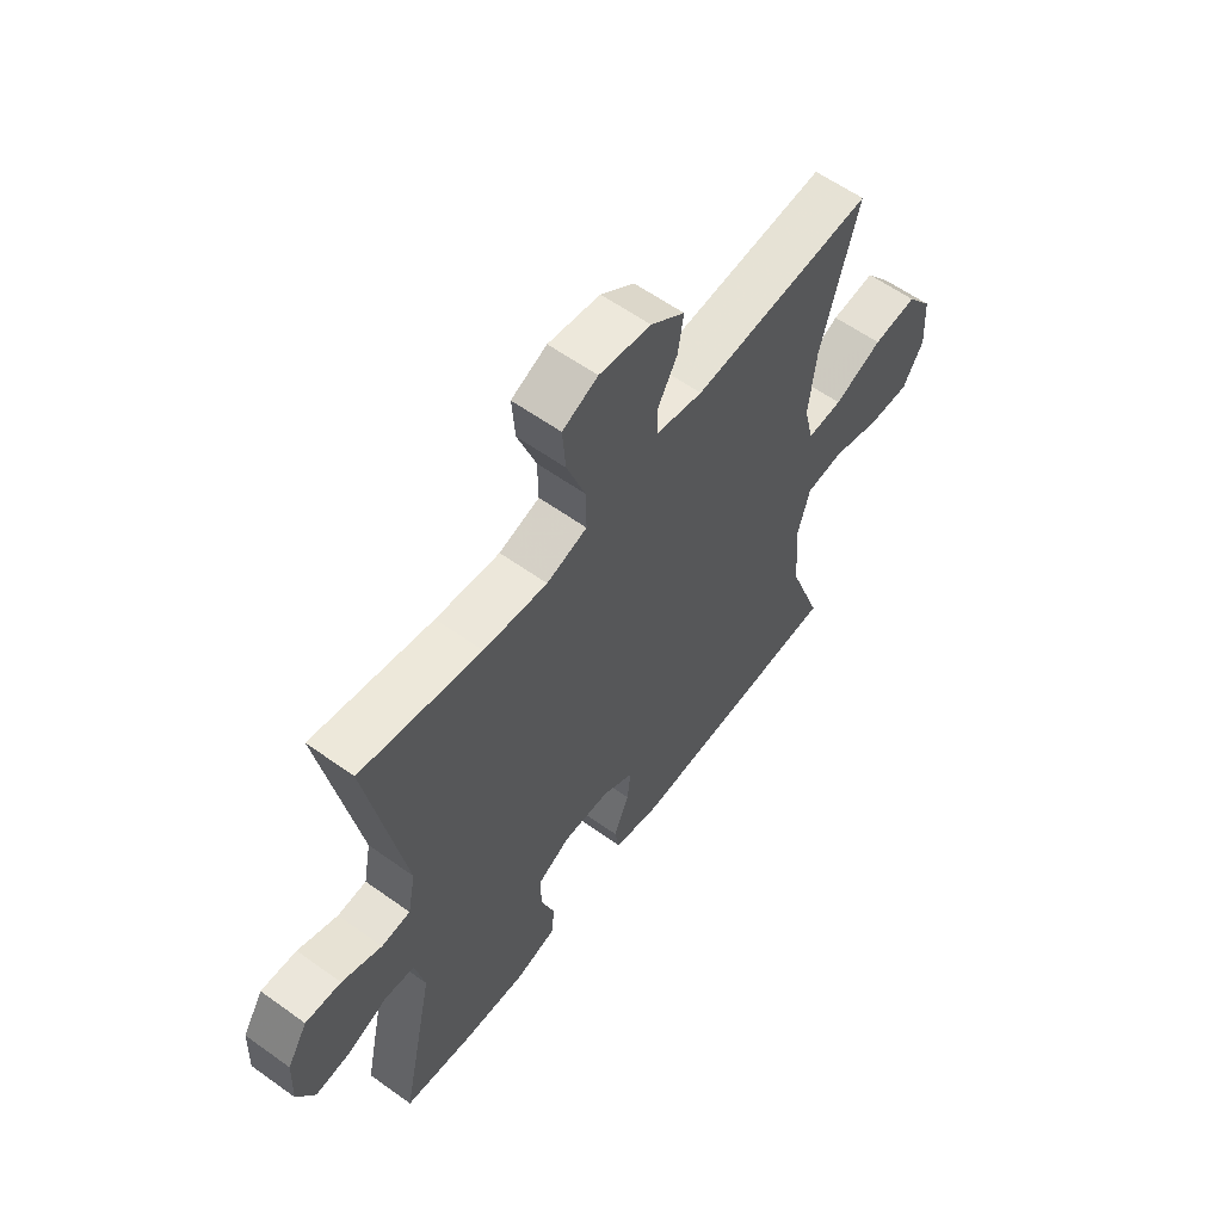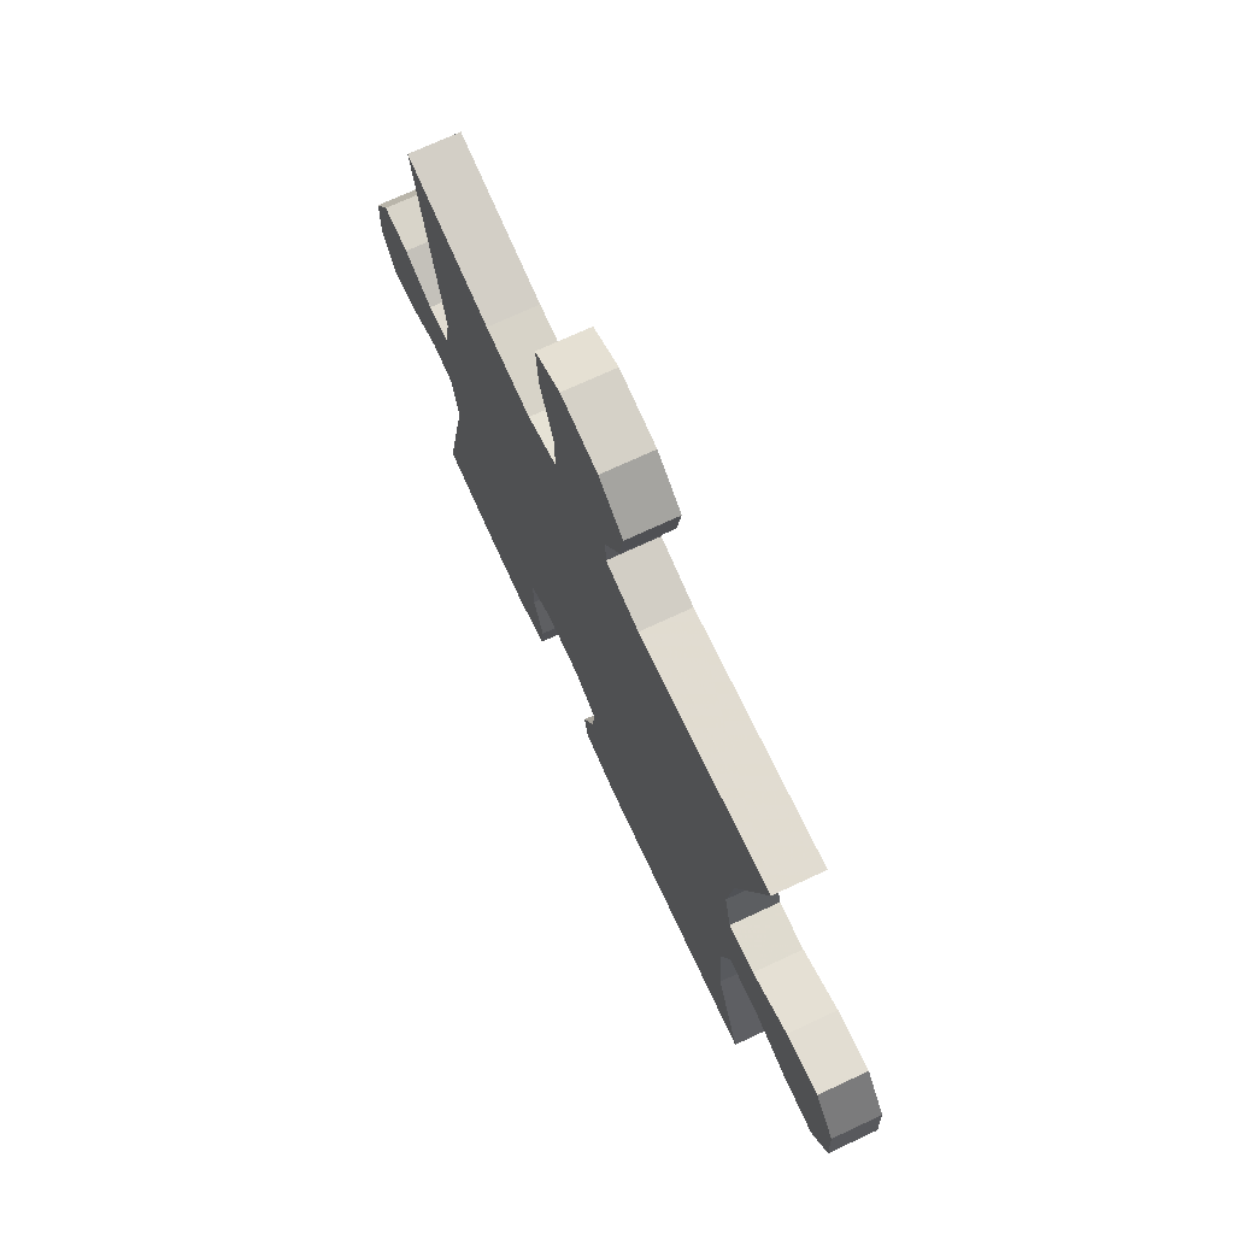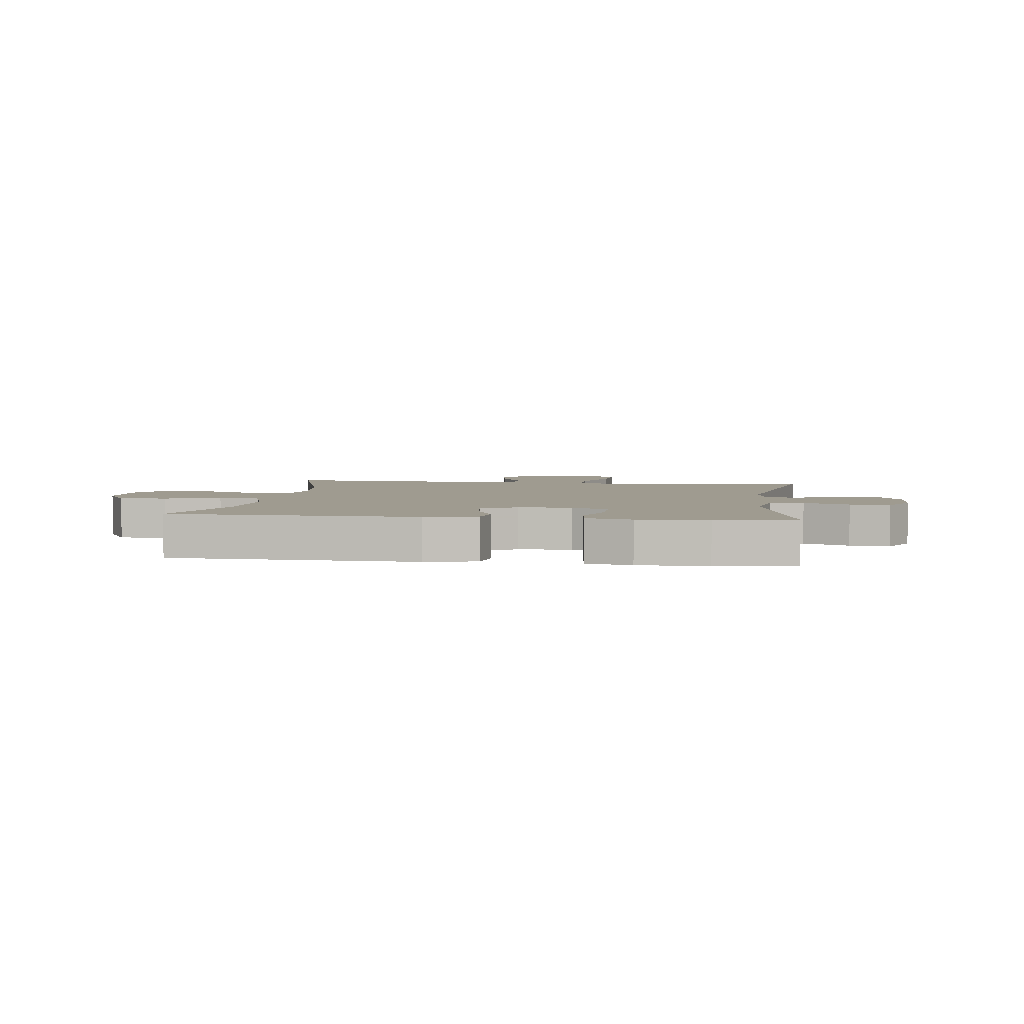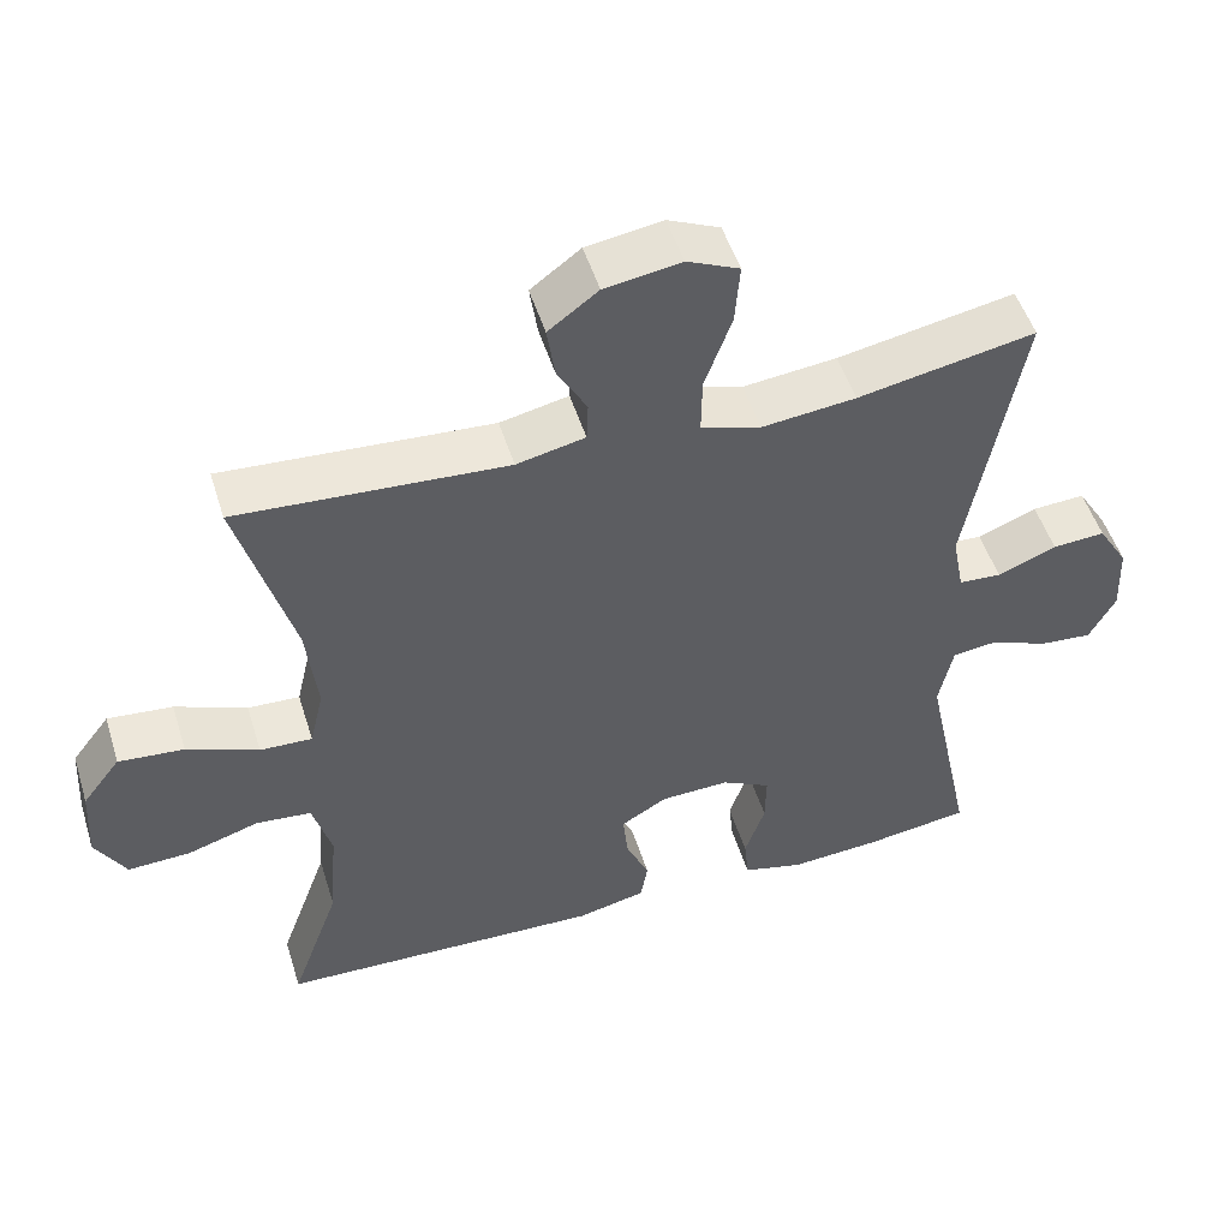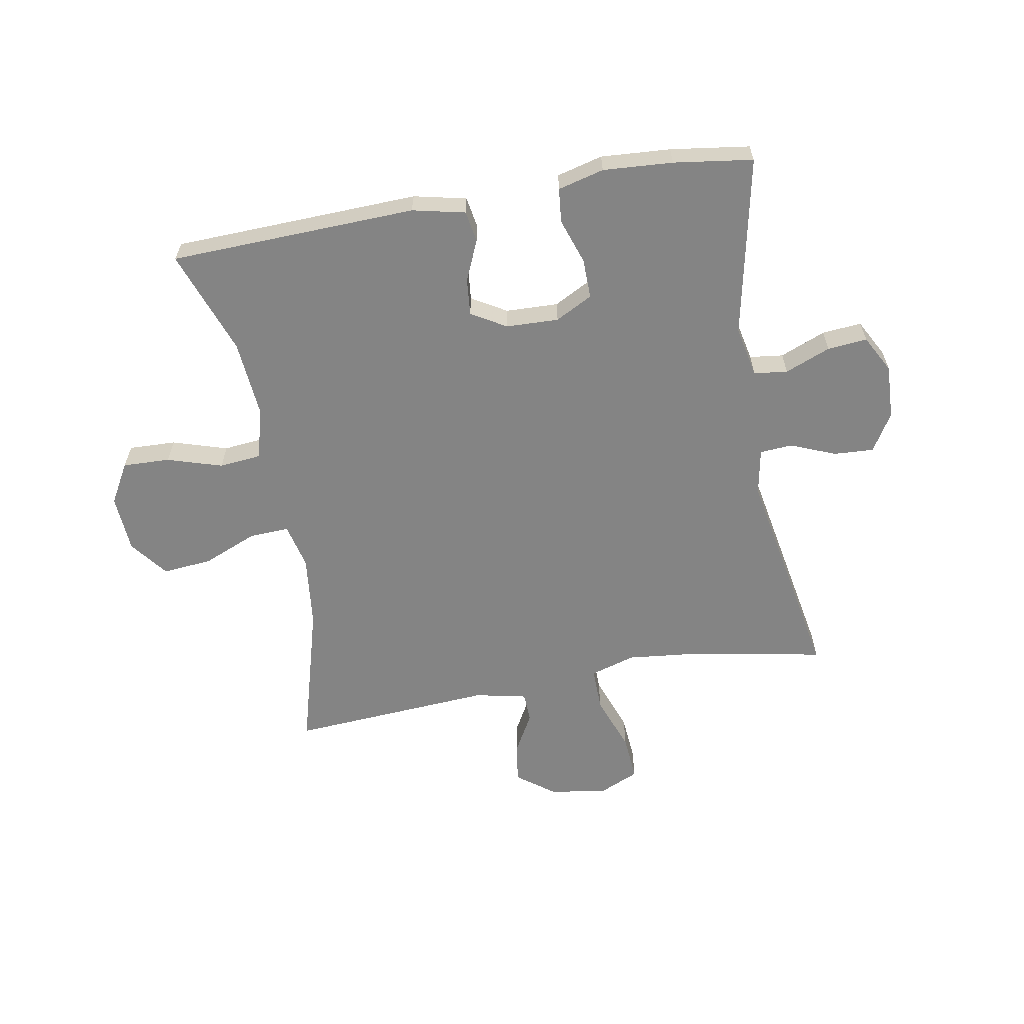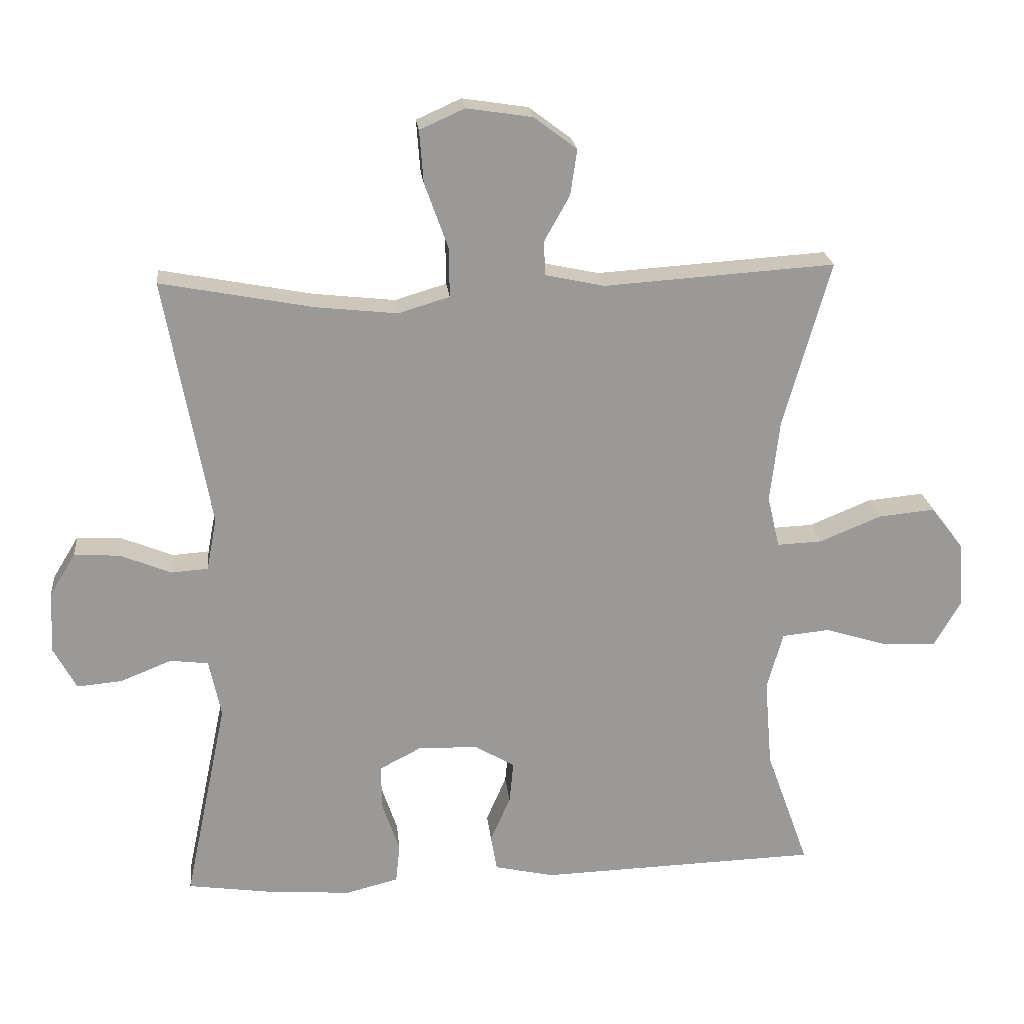
<metadata>
{"format":"obj","ext":"obj","renderer":"f3d","projection":"perspective","resolution":1024,"background":"white","views":[{"elev":59.5,"azim":-53.6,"up":"+Z"},{"elev":72.2,"azim":65.1,"up":"+Z"},{"elev":4.0,"azim":-172.6,"up":"+Y"},{"elev":50.8,"azim":162.8,"up":"+Z"},{"elev":-61.3,"azim":-169.8,"up":"+Y"},{"elev":21.4,"azim":-5.8,"up":"+Z"}]}
</metadata>
<code>
v -0.5 0.07 0.5
v -0.272 0.07 0.457
v -0.151 0.07 0.444
v -0.074 0.07 0.467
v -0.075 0.07 0.541
v -0.11 0.07 0.638
v -0.116 0.07 0.716
v -0.049 0.07 0.746
v 0.049 0.07 0.731
v 0.113 0.07 0.683
v 0.103 0.07 0.615
v 0.065 0.07 0.547
v 0.067 0.07 0.496
v 0.155 0.07 0.477
v 0.5 0.07 0.5
v 0.43 0.07 0.252
v 0.416 0.07 0.129
v 0.434 0.07 0.052
v 0.501 0.07 0.055
v 0.593 0.07 0.093
v 0.677 0.07 0.101
v 0.726 0.07 0.037
v 0.732 0.07 -0.061
v 0.693 0.07 -0.129
v 0.613 0.07 -0.126
v 0.52 0.07 -0.097
v 0.449 0.07 -0.104
v 0.425 0.07 -0.19
v 0.436 0.07 -0.322
v 0.5 0.07 -0.5
v 0.082 0.07 -0.514
v -0.007 0.07 -0.494
v -0.016 0.07 -0.441
v 0.014 0.07 -0.372
v 0.02 0.07 -0.31
v -0.039 0.07 -0.275
v -0.128 0.07 -0.272
v -0.191 0.07 -0.305
v -0.19 0.07 -0.372
v -0.164 0.07 -0.449
v -0.17 0.07 -0.507
v -0.248 0.07 -0.527
v -0.366 0.07 -0.519
v -0.5 0.07 -0.5
v -0.436 0.07 -0.195
v -0.454 0.07 -0.109
v -0.511 0.07 -0.102
v -0.588 0.07 -0.133
v -0.655 0.07 -0.139
v -0.689 0.07 -0.076
v -0.685 0.07 0.016
v -0.646 0.07 0.08
v -0.578 0.07 0.076
v -0.502 0.07 0.045
v -0.447 0.07 0.049
v -0.432 0.07 0.128
v -0.5 0 0.5
v -0.272 0 0.457
v -0.151 0 0.444
v -0.074 0 0.467
v -0.075 0 0.541
v -0.11 0 0.638
v -0.116 0 0.716
v -0.049 0 0.746
v 0.049 0 0.731
v 0.113 0 0.683
v 0.103 0 0.615
v 0.065 0 0.547
v 0.067 0 0.496
v 0.155 0 0.477
v 0.5 0 0.5
v 0.43 0 0.252
v 0.416 0 0.129
v 0.434 0 0.052
v 0.501 0 0.055
v 0.593 0 0.093
v 0.677 0 0.101
v 0.726 0 0.037
v 0.732 0 -0.061
v 0.693 0 -0.129
v 0.613 0 -0.126
v 0.52 0 -0.097
v 0.449 0 -0.104
v 0.425 0 -0.19
v 0.436 0 -0.322
v 0.5 0 -0.5
v 0.082 0 -0.514
v -0.007 0 -0.494
v -0.016 0 -0.441
v 0.014 0 -0.372
v 0.02 0 -0.31
v -0.039 0 -0.275
v -0.128 0 -0.272
v -0.191 0 -0.305
v -0.19 0 -0.372
v -0.164 0 -0.449
v -0.17 0 -0.507
v -0.248 0 -0.527
v -0.366 0 -0.519
v -0.5 0 -0.5
v -0.436 0 -0.195
v -0.454 0 -0.109
v -0.511 0 -0.102
v -0.588 0 -0.133
v -0.655 0 -0.139
v -0.689 0 -0.076
v -0.685 0 0.016
v -0.646 0 0.08
v -0.578 0 0.076
v -0.502 0 0.045
v -0.447 0 0.049
v -0.432 0 0.128
f 51 52 53 54
f 51 54 55
f 50 51 55
f 47 48 49 50
f 46 47 50 55
f 45 46 55 56
f 43 44 45
f 42 43 45 56
f 39 40 41 42
f 38 39 42 56
f 31 32 33 34
f 29 30 31 34
f 28 29 34 35
f 27 28 35 36
f 23 24 25 26
f 23 26 27
f 22 23 27
f 19 20 21 22
f 18 19 22 27
f 17 18 27 36
f 14 15 16
f 13 14 16 17
f 9 10 11 12
f 9 12 13
f 8 9 13
f 5 6 7 8
f 4 5 8 13
f 3 4 13 17
f 38 56 1 2
f 37 38 2 3
f 3 17 36 37
f 110 109 108 107
f 111 110 107
f 111 107 106
f 106 105 104 103
f 111 106 103 102
f 112 111 102 101
f 101 100 99
f 112 101 99 98
f 98 97 96 95
f 112 98 95 94
f 90 89 88 87
f 90 87 86 85
f 91 90 85 84
f 92 91 84 83
f 82 81 80 79
f 83 82 79
f 83 79 78
f 78 77 76 75
f 83 78 75 74
f 92 83 74 73
f 72 71 70
f 73 72 70 69
f 68 67 66 65
f 69 68 65
f 69 65 64
f 64 63 62 61
f 69 64 61 60
f 73 69 60 59
f 58 57 112 94
f 59 58 94 93
f 93 92 73 59
f 1 57 58 2
f 2 58 59 3
f 3 59 60 4
f 4 60 61 5
f 5 61 62 6
f 6 62 63 7
f 7 63 64 8
f 8 64 65 9
f 9 65 66 10
f 10 66 67 11
f 11 67 68 12
f 12 68 69 13
f 13 69 70 14
f 14 70 71 15
f 15 71 72 16
f 16 72 73 17
f 17 73 74 18
f 18 74 75 19
f 19 75 76 20
f 20 76 77 21
f 21 77 78 22
f 22 78 79 23
f 23 79 80 24
f 24 80 81 25
f 25 81 82 26
f 26 82 83 27
f 27 83 84 28
f 28 84 85 29
f 29 85 86 30
f 30 86 87 31
f 31 87 88 32
f 32 88 89 33
f 33 89 90 34
f 34 90 91 35
f 35 91 92 36
f 36 92 93 37
f 37 93 94 38
f 38 94 95 39
f 39 95 96 40
f 40 96 97 41
f 41 97 98 42
f 42 98 99 43
f 43 99 100 44
f 44 100 101 45
f 45 101 102 46
f 46 102 103 47
f 47 103 104 48
f 48 104 105 49
f 49 105 106 50
f 50 106 107 51
f 51 107 108 52
f 52 108 109 53
f 53 109 110 54
f 54 110 111 55
f 55 111 112 56
f 56 112 57 1

</code>
